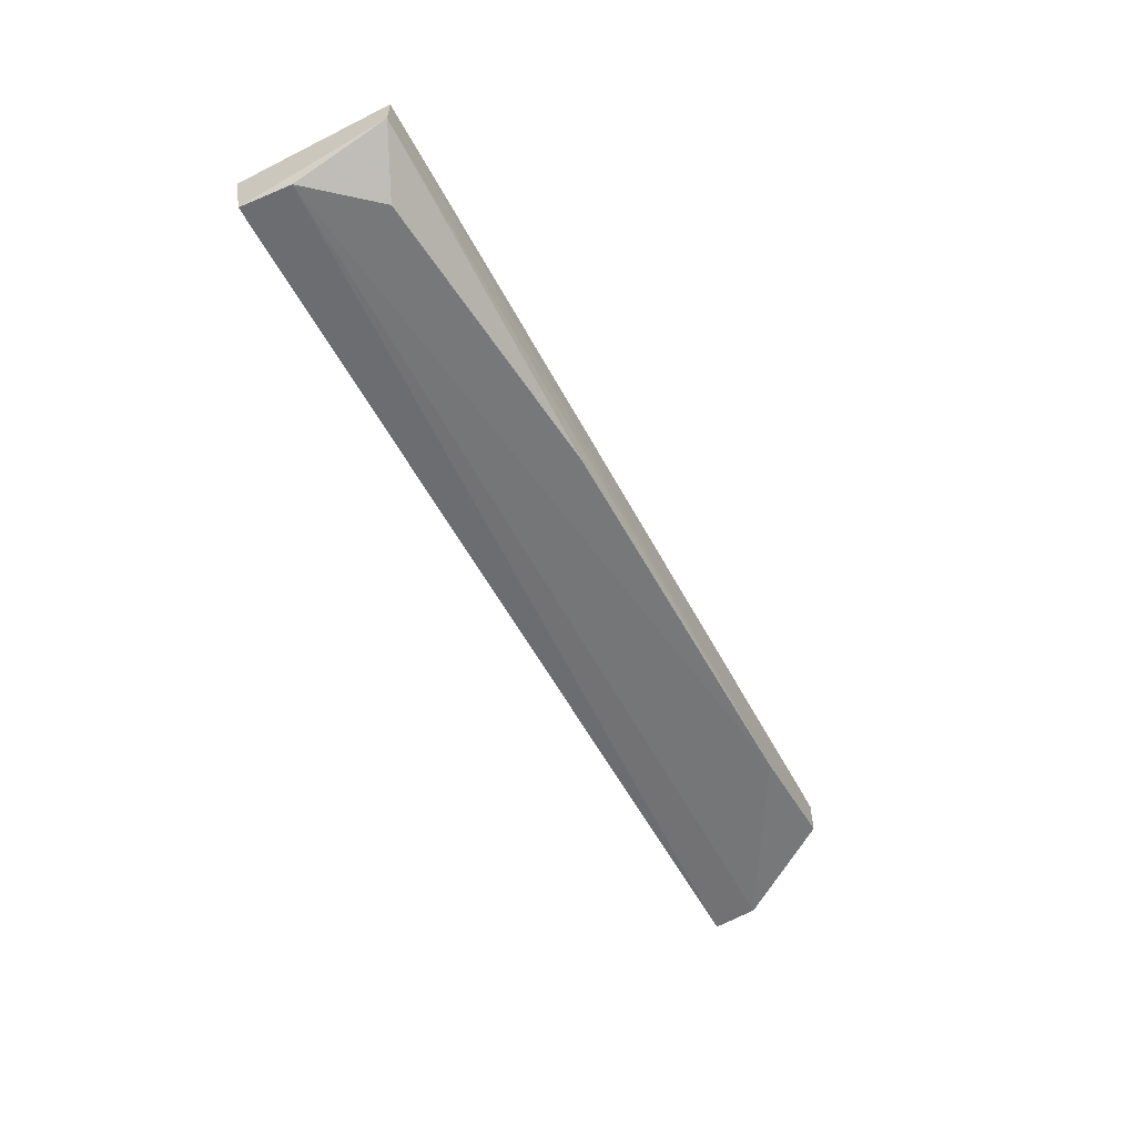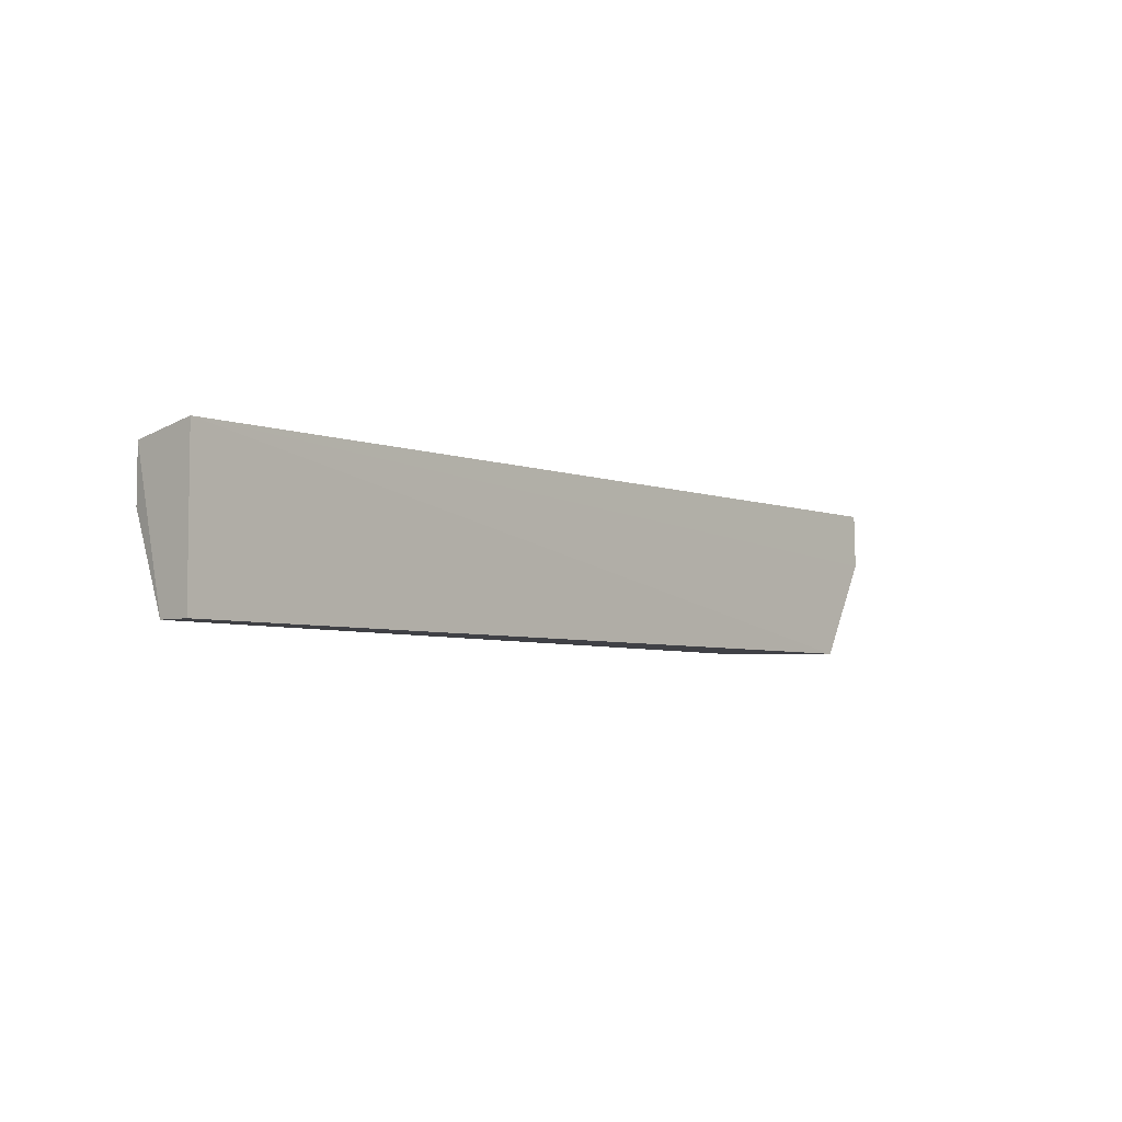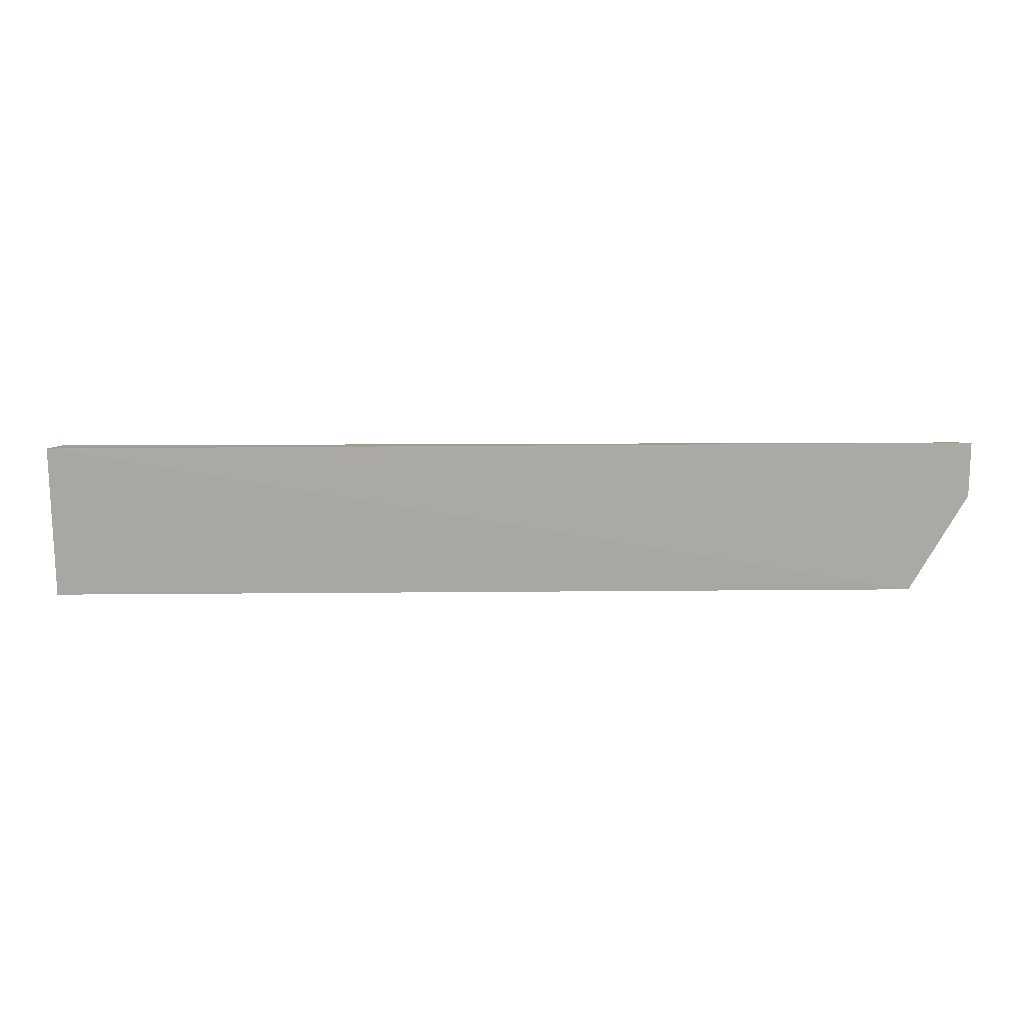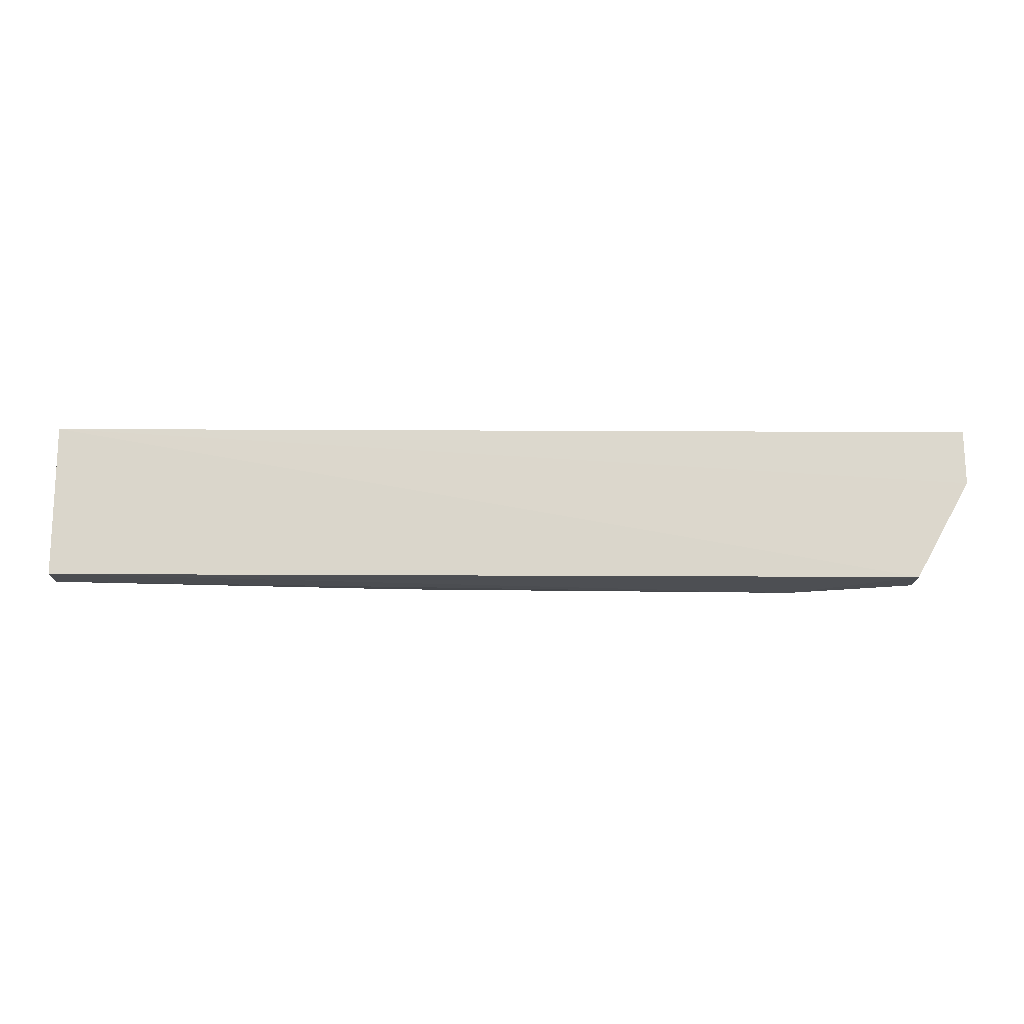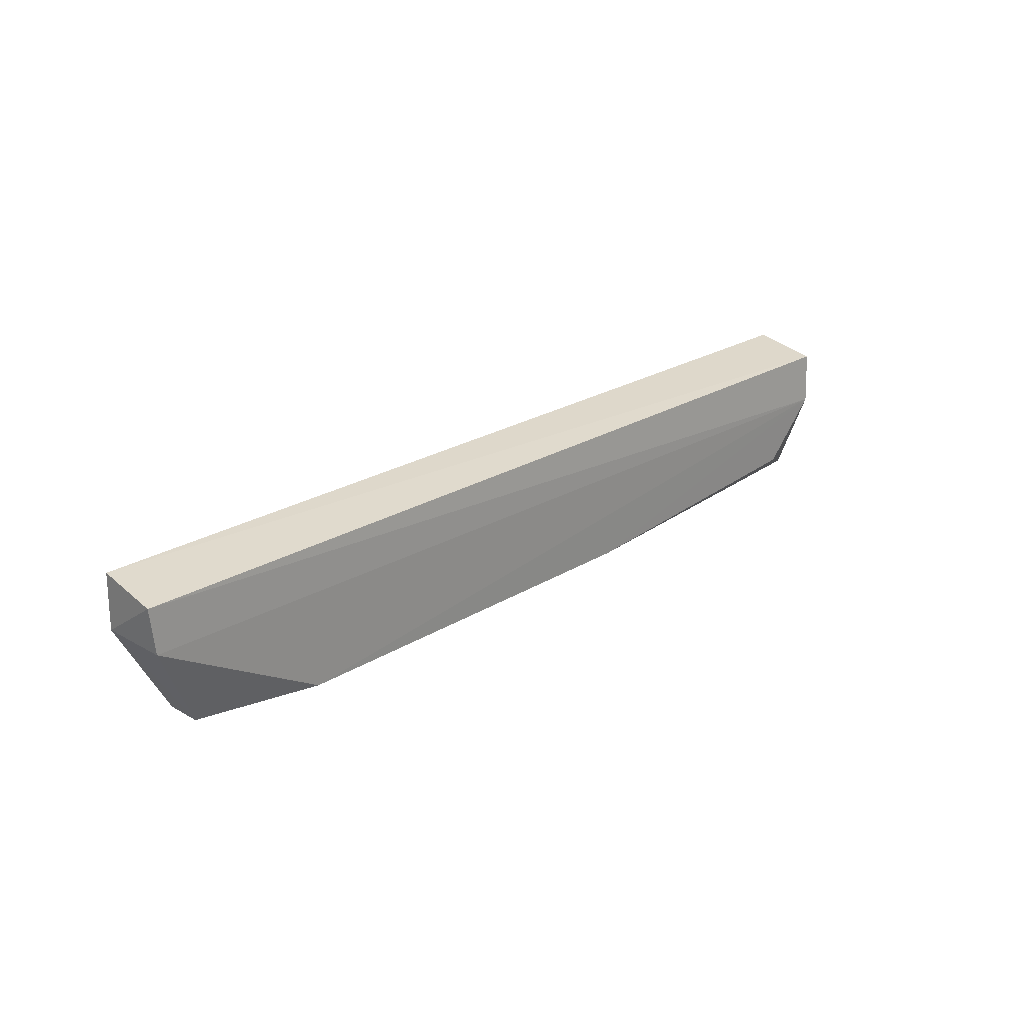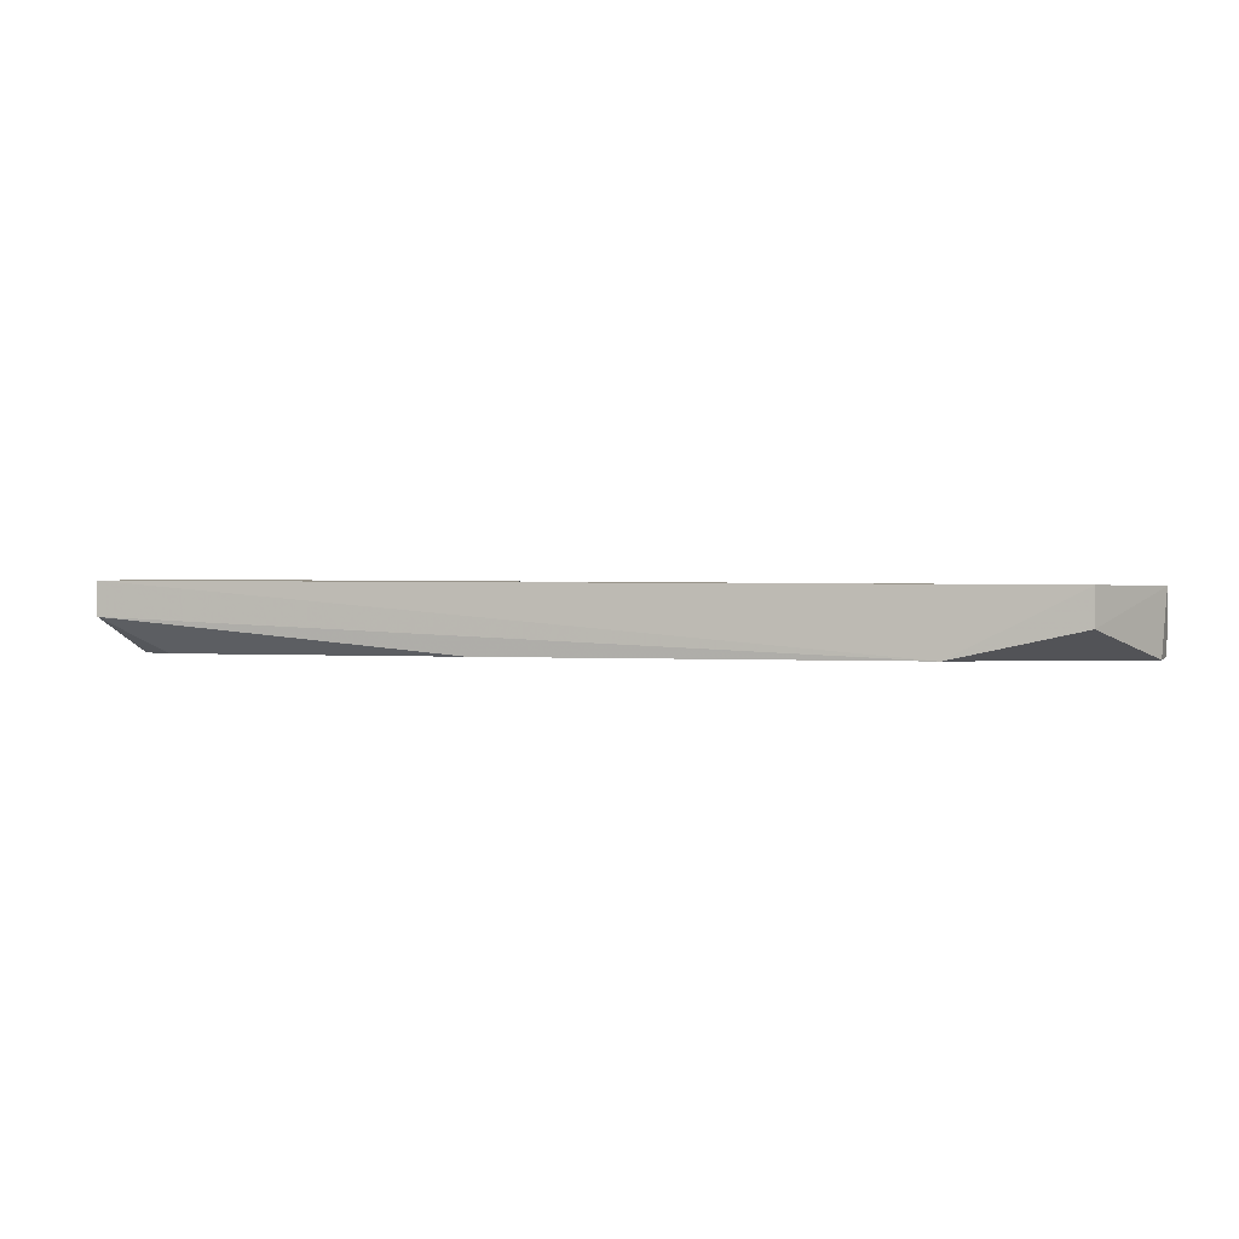
<metadata>
{"format":"obj","ext":"obj","renderer":"f3d","projection":"perspective","resolution":1024,"background":"white","views":[{"elev":-56.4,"azim":-62.3,"up":"+Z"},{"elev":-4.9,"azim":-48.9,"up":"+Y"},{"elev":15.6,"azim":-1.4,"up":"+Y"},{"elev":-16.1,"azim":-0.2,"up":"+Y"},{"elev":23.4,"azim":134.6,"up":"+Y"},{"elev":1.4,"azim":14.4,"up":"+Z"}]}
</metadata>
<code>
v 0.1082 0.02169 0.2154
v 0.1082 0.005942 0.2158
v 0.107 0.004992 0.1982
v -0.1565 0.0184 0.1985
v -0.1565 0.02189 0.2169
v -0.1565 -0.02176 0.2168
v 0.1082 0.01778 0.1985
v 0.09231 -0.02231 0.2162
v -0.05709 -0.02171 0.1984
v -0.1558 0.003591 0.1974
v 0.0922 -0.02228 0.2062
v 0.05784 -0.02274 0.1986
v -0.1403 -0.01418 0.1981
v -0.1565 -0.02175 0.2076
f 5 2 1
f 5 1 4
f 6 5 4
f 7 4 1
f 7 1 2
f 7 2 3
f 8 2 5
f 8 5 6
f 10 7 3
f 10 4 7
f 11 3 2
f 11 2 8
f 12 10 3
f 12 9 10
f 12 3 11
f 12 11 8
f 12 8 6
f 13 10 9
f 14 6 4
f 14 4 10
f 14 10 13
f 14 13 9
f 14 12 6
f 14 9 12

</code>
